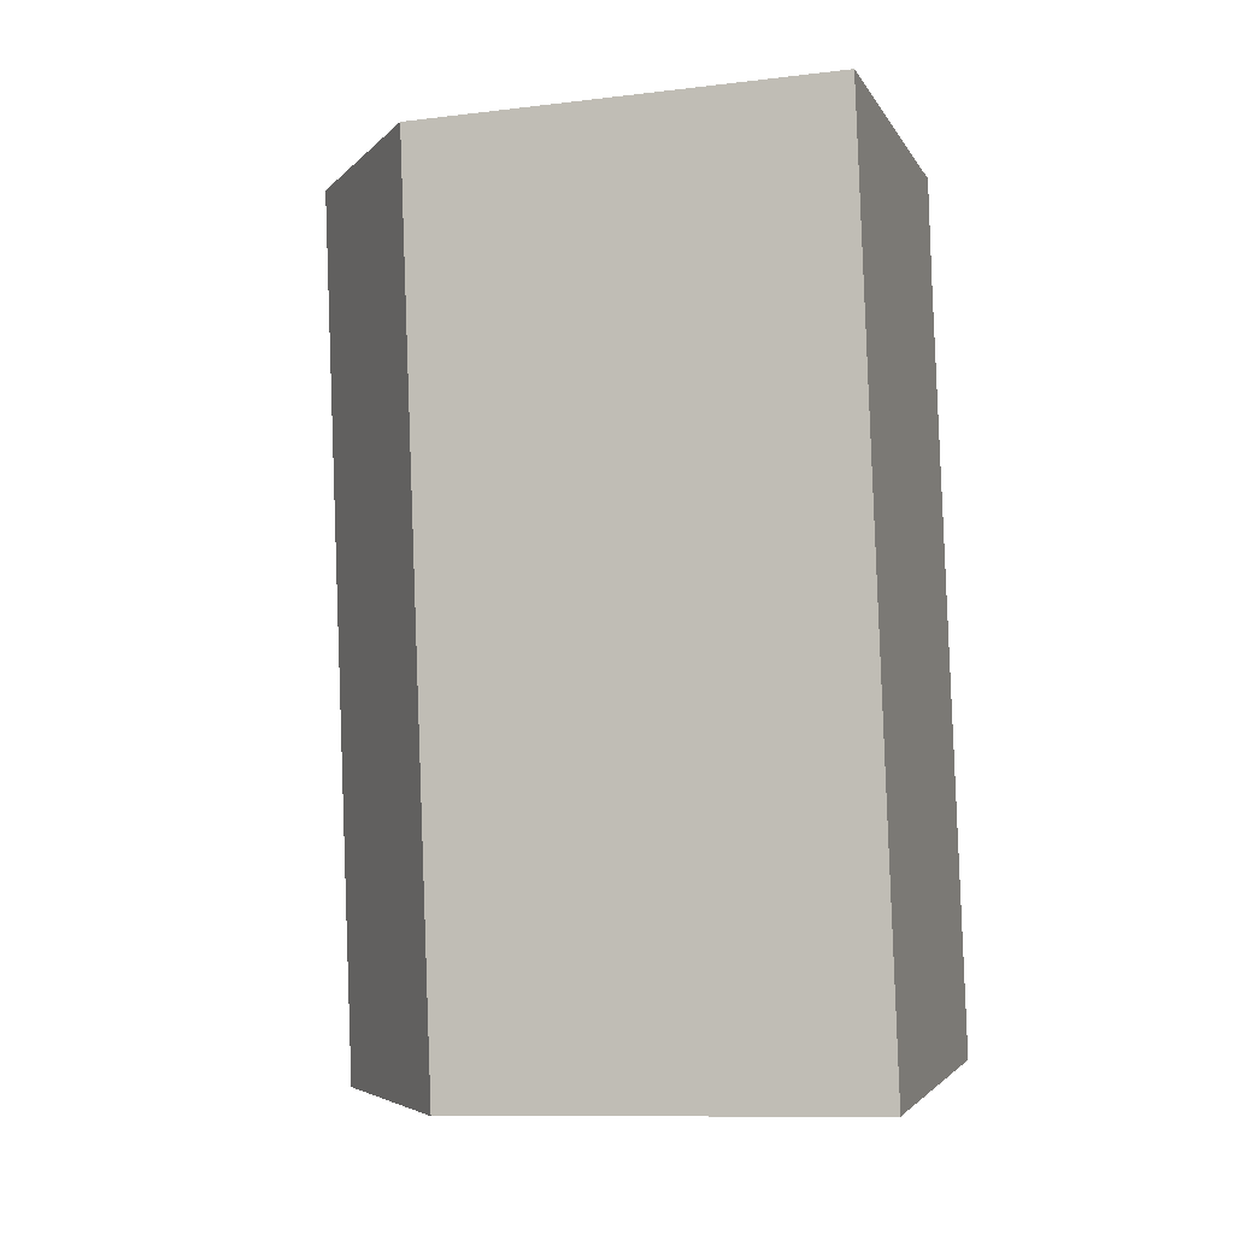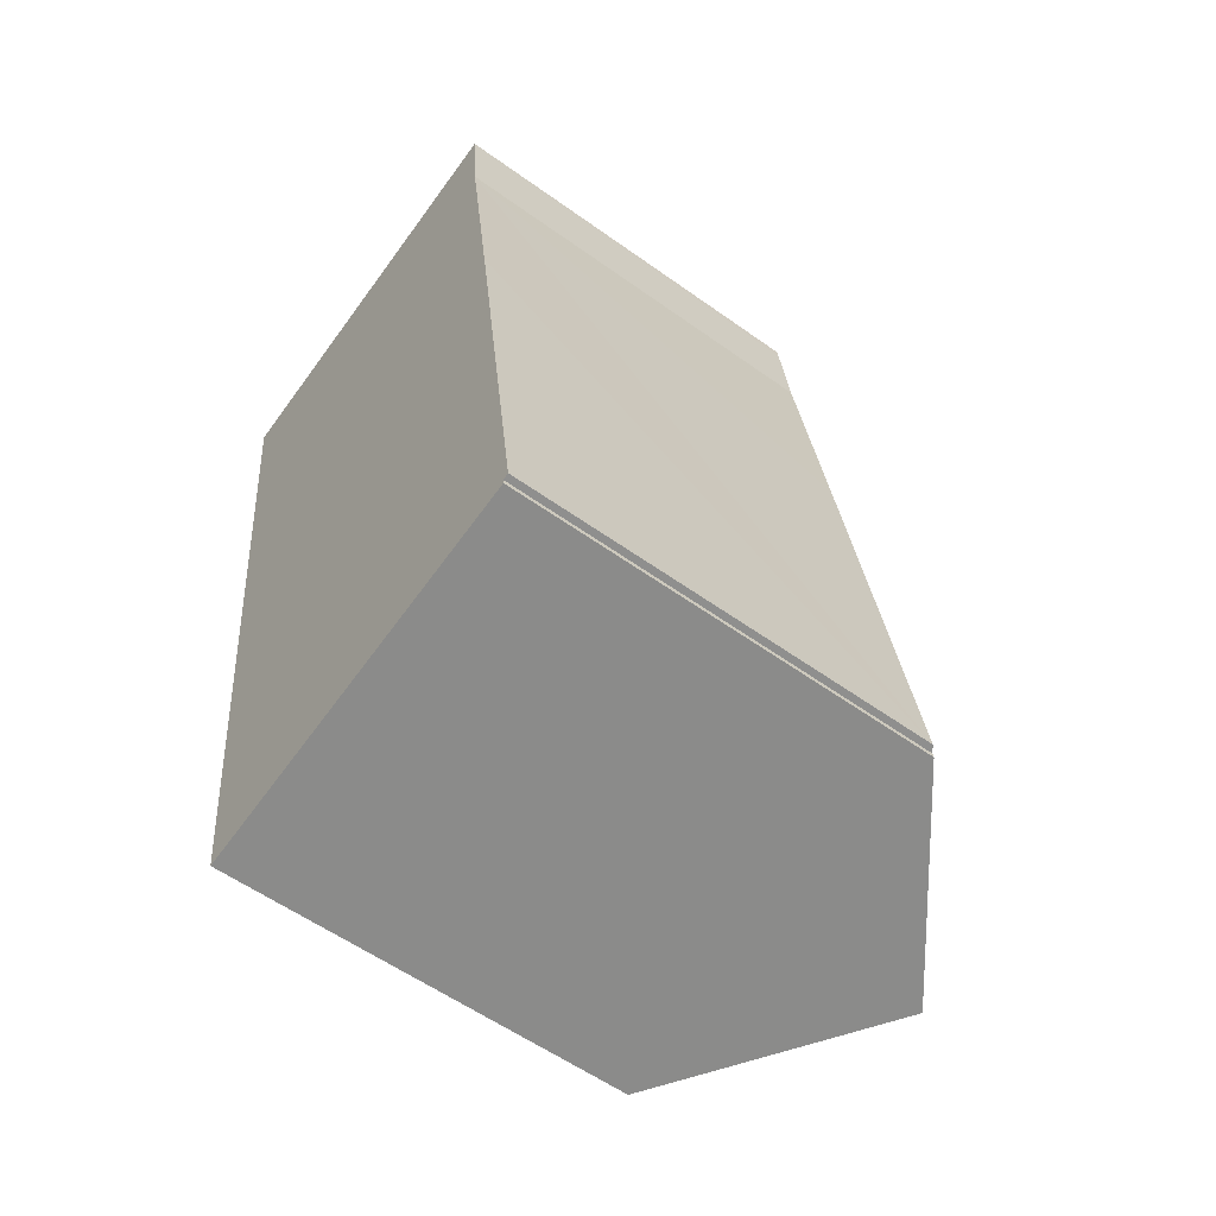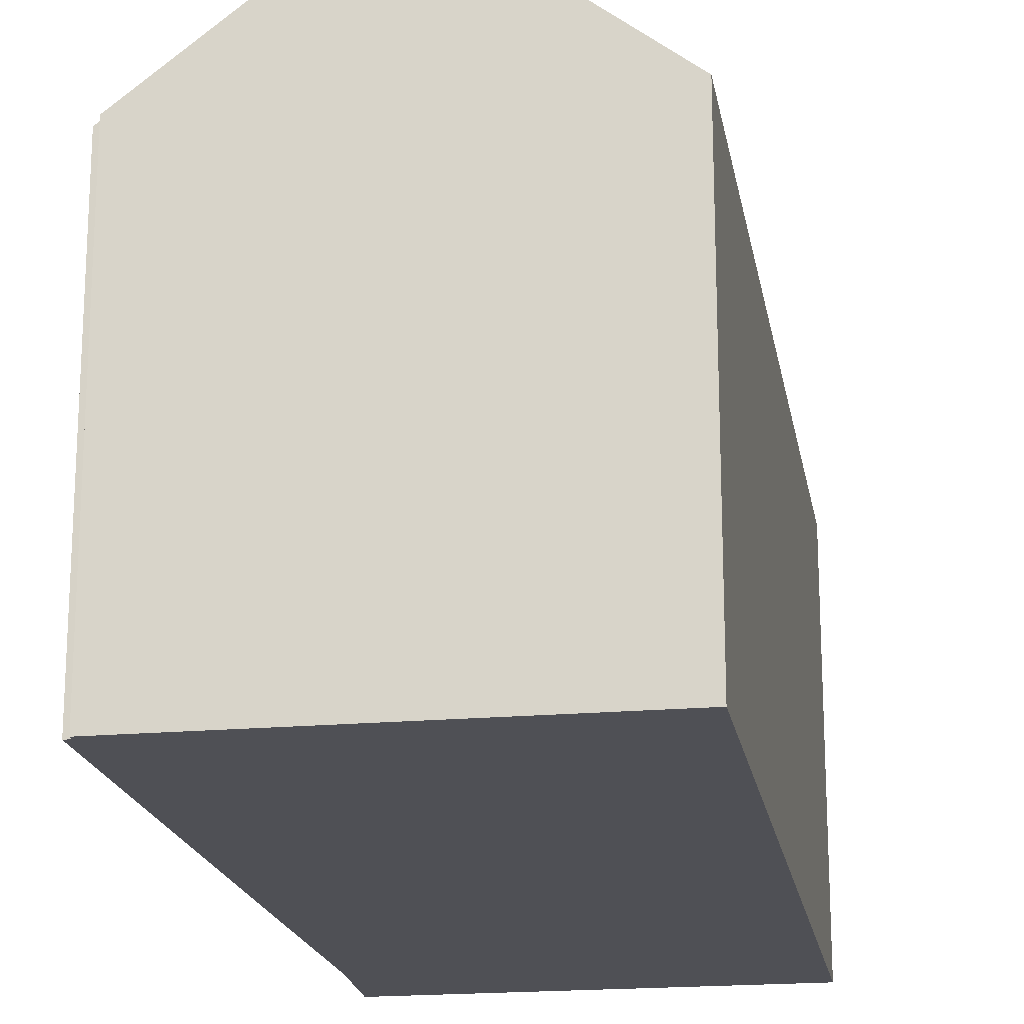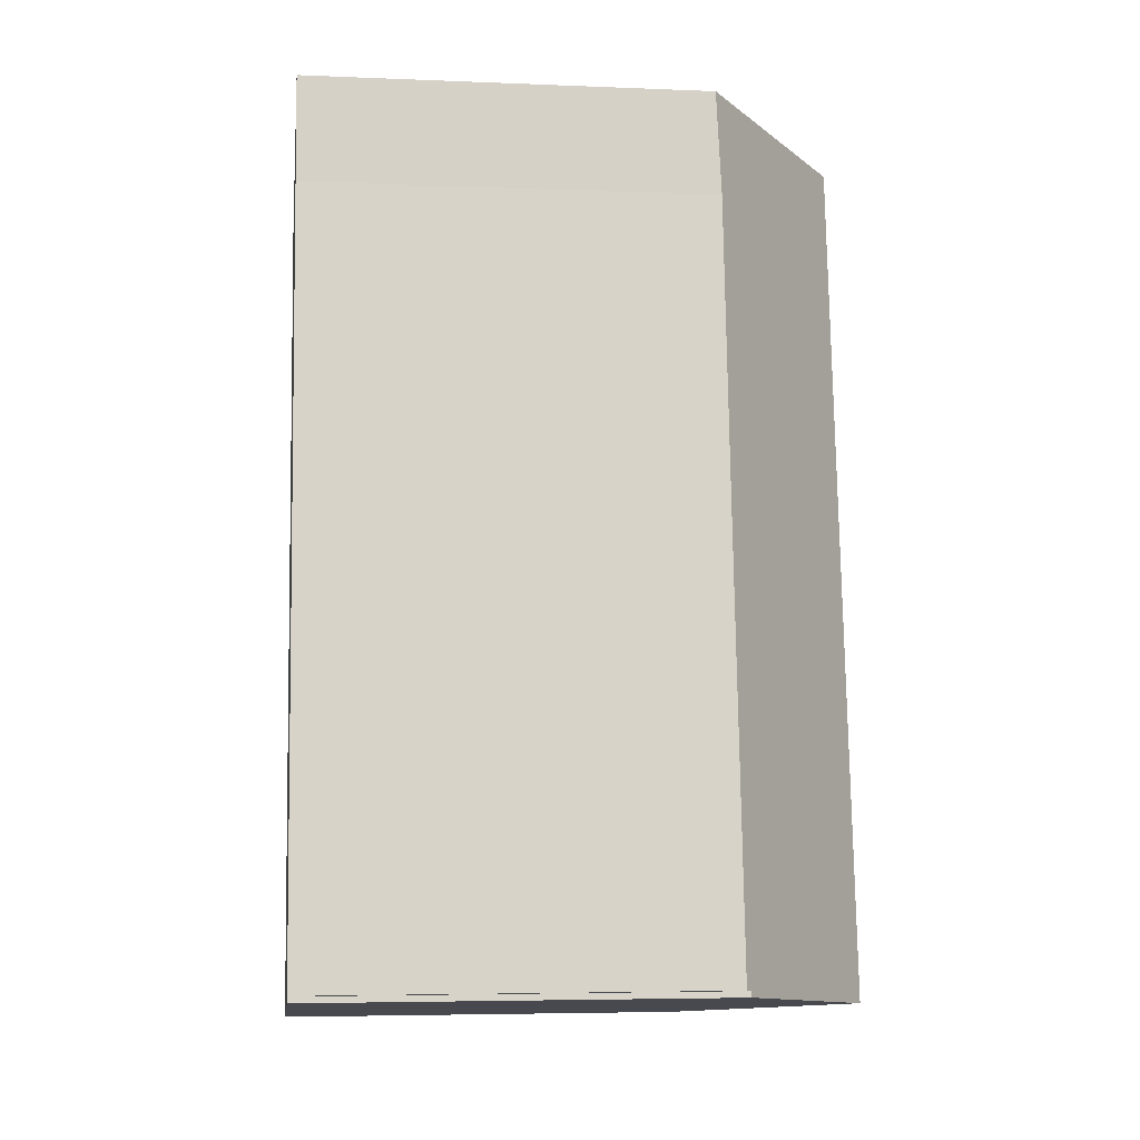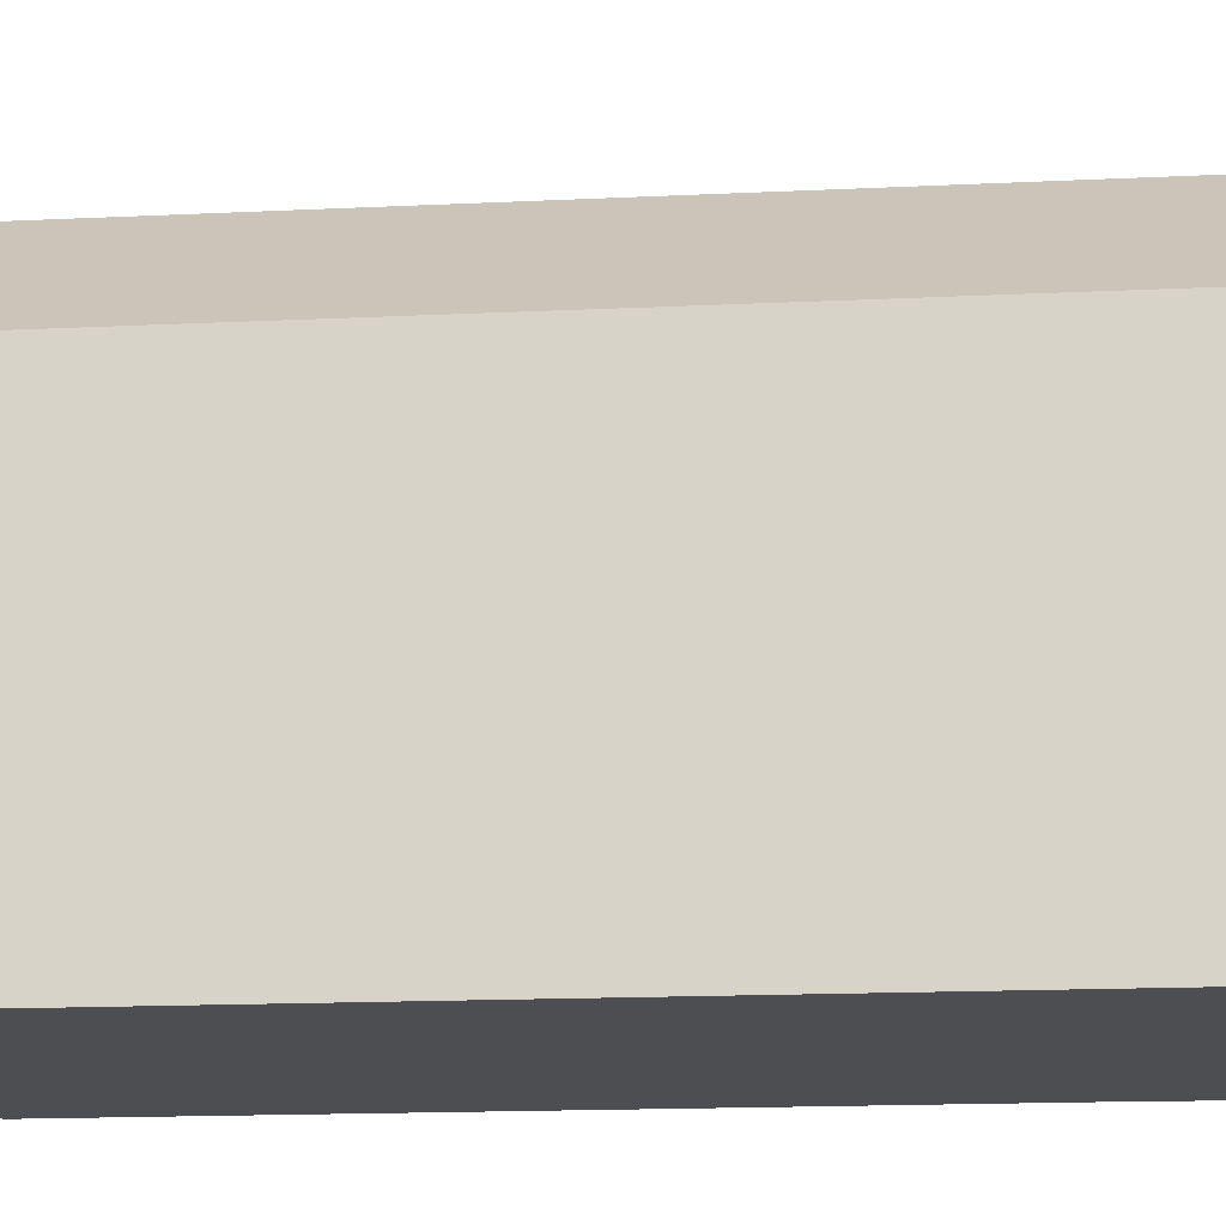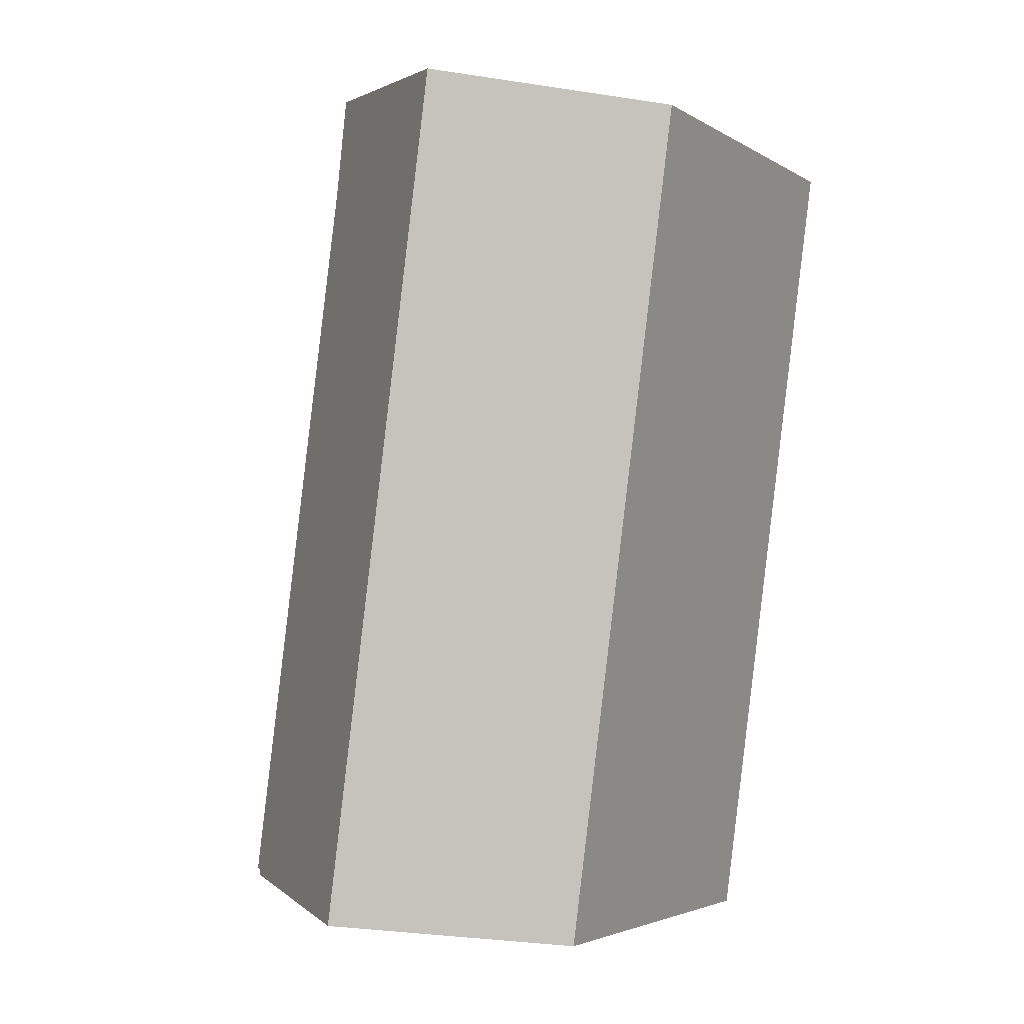
<metadata>
{"format":"obj","ext":"obj","renderer":"f3d","projection":"perspective","resolution":1024,"background":"white","views":[{"elev":-11.3,"azim":-73.9,"up":"+Z"},{"elev":-57.3,"azim":53.3,"up":"+Z"},{"elev":-19.3,"azim":-177.9,"up":"+Y"},{"elev":-5.2,"azim":82.7,"up":"+Z"},{"elev":-16.5,"azim":-92.0,"up":"+Y"},{"elev":-3.4,"azim":-151.4,"up":"+Z"}]}
</metadata>
<code>
v  9.07 16.25 -24.16
v  12.84 11.82 -9.07
v  14.77 11.79 -23.23
v  5.754 16.25 0.765
v  11.8 11.85 -1.505
v  11.57 11.75 1.175
v  10.81 12.31 1.438
v  11.54 11.74 1.535
v  14.59 11.93 -23.26
v  14.61 11.93 -23.43
v  3.148 11.77 -23.66
v  3.316 11.77 -24.93
v  0.423 11.77 -3.176
v  0 11.77 7.205e-16
v  14.61 1.434e-15 -23.43
v  3.316 1.527e-15 -24.93
v  9.07 1.48e-15 -24.16
v  14.59 1.424e-15 -23.26
v  14.77 1.422e-15 -23.23
v  3.148 1.449e-15 -23.66
v  0.423 1.945e-16 -3.176
v  0 0 0
v  11.54 -9.399e-17 1.535
v  5.754 -4.684e-17 0.765
v  10.81 -8.805e-17 1.438
v  11.8 9.215e-17 -1.505
v  11.57 -7.195e-17 1.175
v  12.84 5.554e-16 -9.07
g defaultobject
f 1 2 3
f 2 1 4
f 2 4 5
f 5 4 6
f 6 4 7
f 6 7 8
f 1 9 10
f 11 1 12
f 1 11 4
f 4 11 13
f 4 13 14
f 10 12 1
f 12 10 15
f 12 15 16
f 16 15 17
f 3 18 9
f 18 3 19
f 16 11 12
f 11 16 13
f 13 16 20
f 13 20 21
f 13 21 14
f 14 21 22
f 22 4 14
f 4 22 7
f 7 22 8
f 8 22 23
f 23 22 24
f 23 24 25
f 23 6 8
f 6 26 5
f 26 6 23
f 26 23 27
f 26 2 5
f 2 26 3
f 3 26 28
f 3 28 19
f 9 15 10
f 15 9 18
f 25 27 23
f 27 25 24
f 27 24 26
f 26 24 22
f 26 22 28
f 28 22 21
f 28 21 20
f 28 20 19
f 19 20 18
f 18 20 15
f 15 20 17
f 17 20 16

</code>
